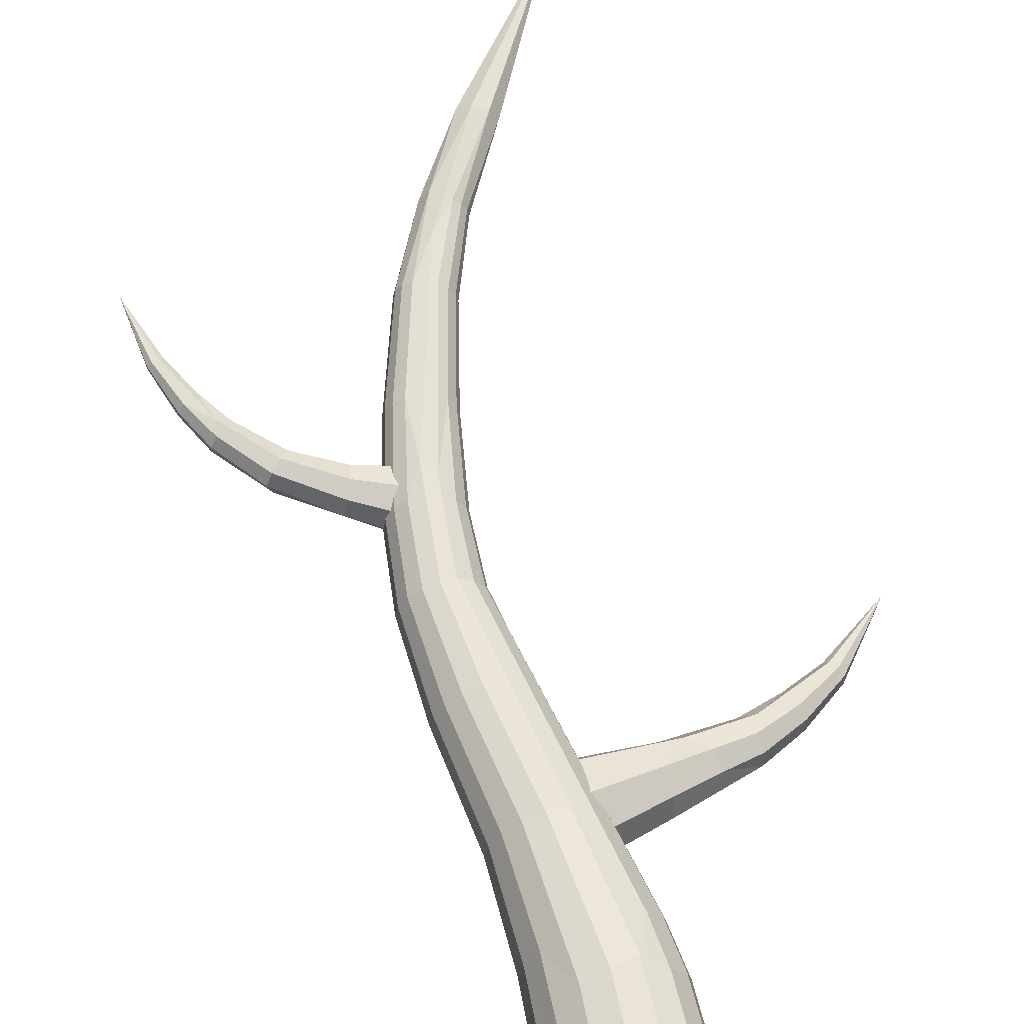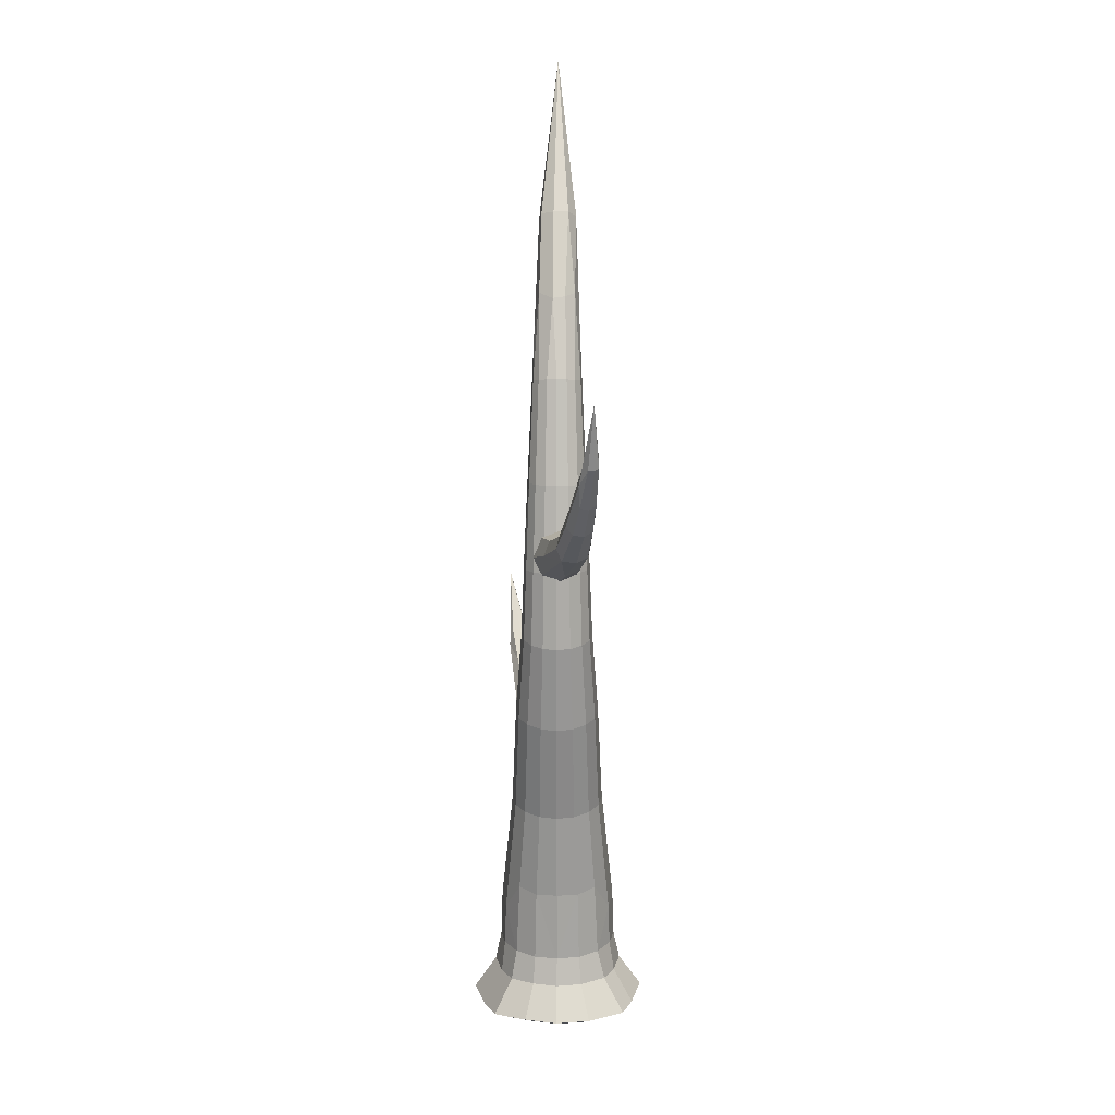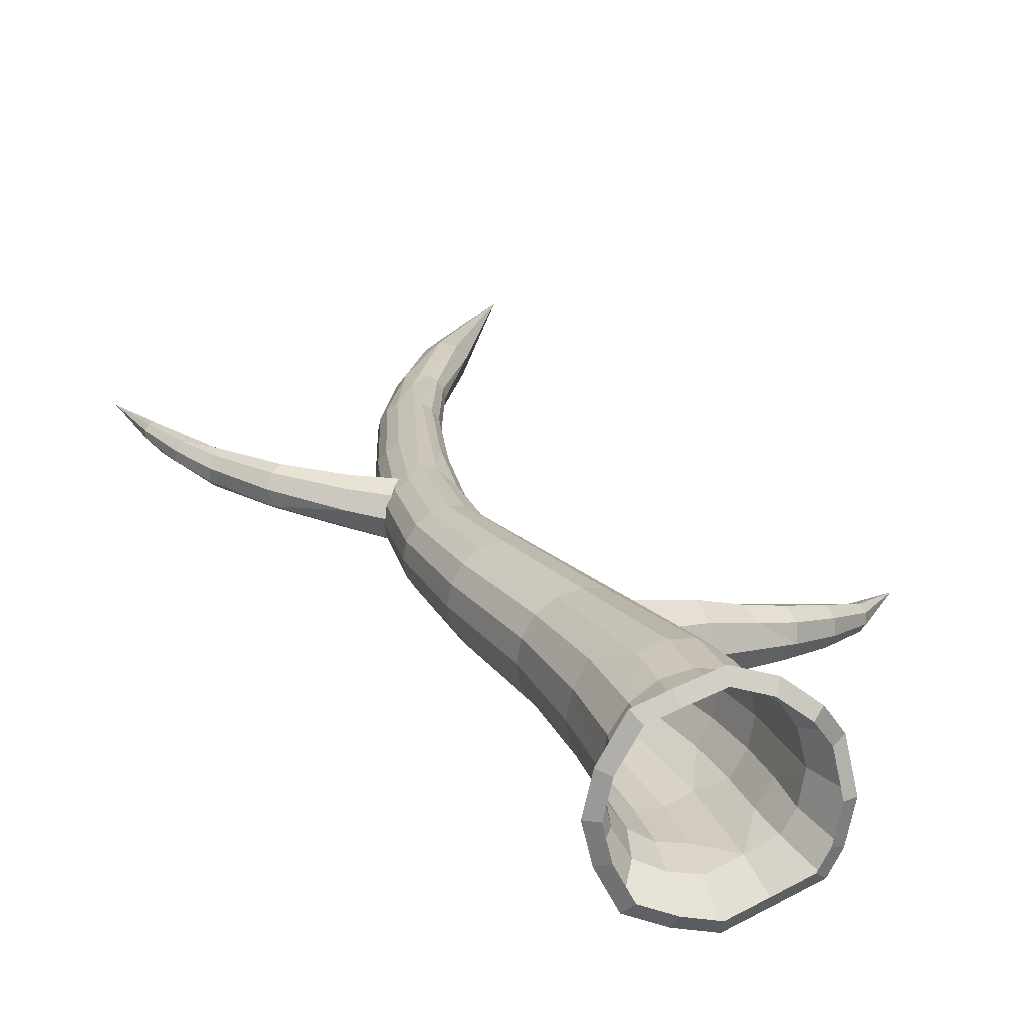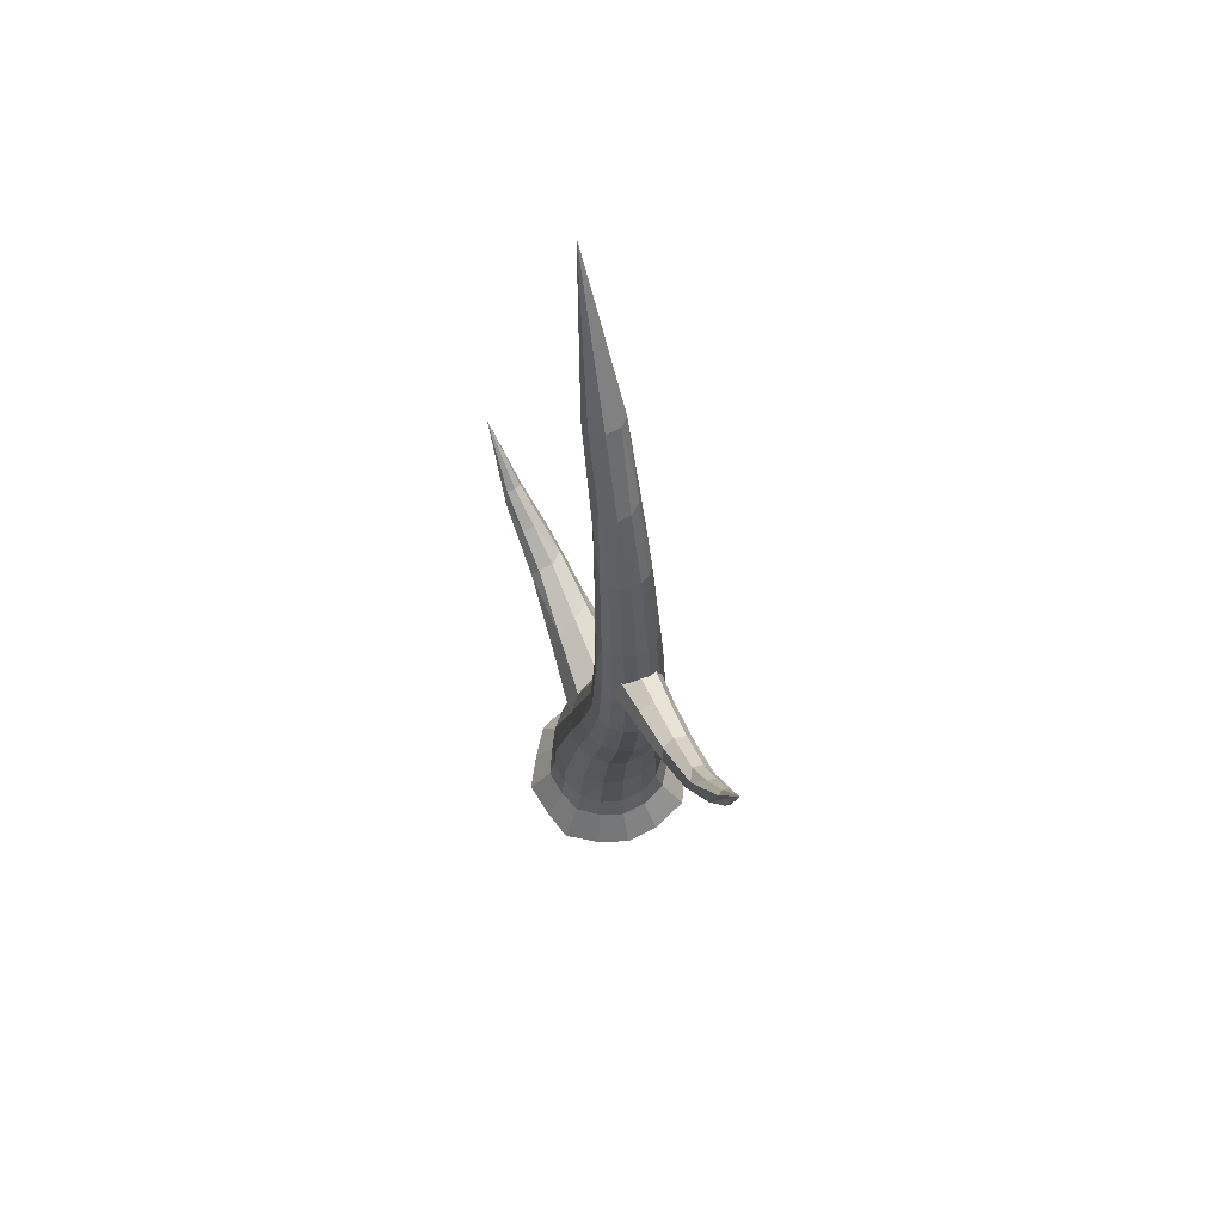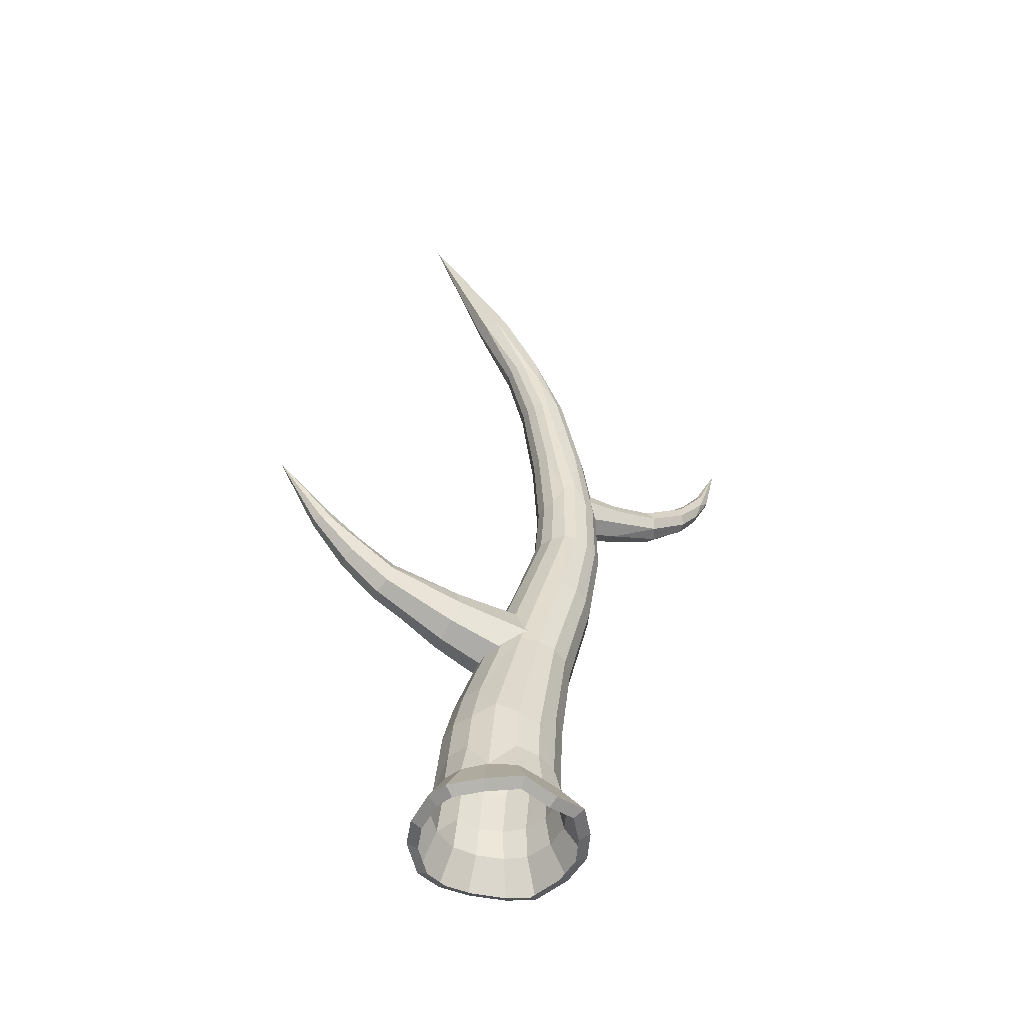
<metadata>
{"format":"obj","ext":"obj","renderer":"f3d","projection":"perspective","resolution":1024,"background":"white","views":[{"elev":65.1,"azim":-8.5,"up":"+Z"},{"elev":14.0,"azim":-89.5,"up":"+Y"},{"elev":21.9,"azim":-13.4,"up":"+Z"},{"elev":66.9,"azim":-105.2,"up":"+Y"},{"elev":-50.7,"azim":162.5,"up":"+Y"}]}
</metadata>
<code>
o Cylinder.018
v 0.009295 0.5583 1.034
v 0.3875 0.5409 0.9422
v 0.3572 1.026 0.8647
v 0 1 0.9359
v -0.392 0.5113 0.9378
v -0.3572 0.9739 0.8647
v -0.7106 0.4981 0.7756
v -0.6576 0.9493 0.6652
v -0.8624 0.9369 0.3582
v -0.9419 0.4918 0.3928
v -1.024 0.4945 -0.001725
v -0.9318 0.9405 -1e-05
v -0.8624 0.9369 -0.3582
v -0.9392 0.4985 -0.3871
v -0.7323 0.4932 -0.7463
v -0.6578 0.9498 -0.665
v -0.3878 0.4804 -0.9208
v -0.3572 0.9739 -0.8647
v 0 1 -0.9359
v 0.007539 0.5329 -1.031
v -0.9148 2.045 0.3341
v -0.9333 -0.0138 1.084
v -1.251 -0.01219 0.5227
v -1.091 -0.105 0.4576
v -0.8137 -0.1064 0.9464
v 0.8658 1.731 0
v 0.9928 0.5456 -0.007172
v 0.8624 1.063 -0.3582
v 0.7966 1.72 -0.3518
v 0.7177 0.5437 0.6861
v 0.5995 1.691 0.6501
v 0.2867 1.867 0.8347
v 0.5995 1.691 -0.6501
v 0.66 1.048 -0.6618
v 0.4072 0.5757 -0.8858
v 0.2867 1.867 -0.8347
v -0.3928 1.631 0.8448
v 0.9118 0.6154 0.388
v 0.7966 1.72 0.3518
v -0.04946 1.736 -0.9119
v -0.3928 1.631 -0.8448
v -0.04946 1.736 0.9119
v -0.9148 2.045 -0.3341
v -1.093 3.453 0.2771
v -0.7363 2.114 0.6104
v -0.938 3.48 0.5121
v 0.6443 2.396 0.3259
v 0.4602 2.366 0.6014
v 0.7055 2.419 -1e-06
v 0.6443 2.396 -0.3259
v -0.7363 2.114 -0.6104
v -0.9832 2.059 0
v 0.4602 2.366 -0.6014
v -0.1606 3.615 -0.6691
v -0.4336 3.568 -0.7242
v -0.8949 5.186 -0.6504
v -0.9984 6.551 -0.5203
v -0.7066 3.52 0.6691
v -0.4336 3.568 0.7242
v -0.7066 3.52 -0.6691
v -1.093 3.453 -0.2771
v -0.938 3.48 -0.5121
v -1.147 3.443 1e-06
v -0.1606 3.615 0.6691
v -1.53 5.045 1e-06
v -1.482 5.056 0.2489
v -1.344 5.086 0.4599
v -1.138 5.132 0.6009
v -0.8949 5.186 0.6504
v -0.9984 6.551 0.5203
v -0.8043 6.545 0.3959
v -0.6765 6.538 0.2078
v -0.6765 6.538 -0.2078
v -0.2599 5.326 1e-06
v -1.344 5.086 -0.4599
v -1.138 5.132 -0.6009
v -0.8043 6.545 -0.3959
v -1.482 5.056 -0.2489
v -1.397 6.476 0.5107
v -1.188 6.512 0.5527
v -1.21 8.048 0.4914
v -1.414 7.602 0.4694
v -1.733 6.417 1e-06
v -1.691 6.424 -0.2115
v -1.691 6.424 0.2115
v -1.573 6.445 0.3908
v -1.397 6.476 -0.5107
v -1.188 6.512 -0.5527
v -0.6439 6.608 1e-06
v -1.573 6.445 -0.3908
v -1.579 7.608 0.3593
v -1.269 8.936 0.422
v -1.417 8.944 0.323
v -0.8609 7.583 0.3593
v -1.026 7.895 0.4579
v -0.7121 7.578 1e-06
v -0.7508 7.58 0.1944
v -1.21 8.048 -0.4914
v -1.414 7.602 -0.4694
v -0.7508 7.58 -0.1944
v -0.8609 7.583 -0.3593
v -1.579 7.608 -0.3593
v -1.689 7.612 -0.1944
v -1.026 7.895 -0.4579
v -1.689 7.612 0.1944
v -1.728 7.613 1e-06
v -1.516 8.949 0.1748
v -1.101 10.5 0.2771
v -1.184 10.52 0.15
v -0.6733 8.903 0.1748
v -0.7722 8.909 0.323
v -0.6386 8.901 1e-06
v -0.6733 8.903 -0.1748
v -1.269 8.936 -0.422
v -1.417 8.944 -0.323
v -1.516 8.949 -0.1748
v -1.551 8.951 1e-06
v -0.7722 8.909 -0.323
v -0.6456 11.13 0.3523
v -0.9764 10.48 0.362
v -0.5592 10.38 0.2771
v -0.6834 10.41 0.362
v -0.4471 10.36 2e-06
v -0.4762 10.37 0.15
v -0.6456 11.13 -0.3523
v -0.9764 10.48 -0.362
v -0.4762 10.37 -0.15
v -0.5592 10.38 -0.2771
v -1.101 10.5 -0.2771
v -1.184 10.52 -0.15
v -0.6834 10.41 -0.362
v -1.213 10.53 2e-06
v 0.3598 12.78 -0.1546
v -0.2427 11.53 -0.2309
v -0.3417 11.57 -0.3017
v 0.1805 12.83 -0.2844
v -0.7407 11.72 0.125
v -0.7765 11.7 -0.06513
v -0.1765 11.51 0.125
v -0.2427 11.53 0.2309
v -0.3417 11.57 0.3017
v -0.1532 11.5 1e-06
v -0.1765 11.51 -0.125
v -0.5978 11.76 -0.2741
v -0.5979 11.76 0.2741
v -0.02457 12.91 -0.2467
v -0.1531 12.95 -0.0575
v -0.1002 12.94 0.1679
v 0.2808 12.8 0.2376
v 0.07371 12.87 0.2877
v 0.4158 12.82 0.05545
v -0.9842 -0.0254 -1.017
v -0.5124 -0.0802 -1.2
v 1.341 15.18 0
v 1.031 -0.02244 -0.904
v 1.202 -0.008609 -0.6064
v 1.047 -0.1019 -0.5263
v 0.8984 -0.114 -0.7858
v -1.085 -0.09125 -0.4434
v -1.245 0.00361 -0.5112
v -0.858 -0.1165 -0.884
v 1.195 0.07557 0.5544
v 0.9153 -0.07912 0.9475
v 0.7974 -0.1633 0.8278
v 1.041 -0.02854 0.4853
v 0.02232 0.07366 1.385
v -0.5223 -0.007636 1.238
v -0.4555 -0.101 1.081
v 0.01914 -0.0302 1.209
v -1.366 -4.5e-05 -0.005079
v -1.191 -0.09443 -0.002313
v 1.298 -0.0456 -0.05748
v 1.131 -0.1341 -0.04798
v -0.4469 -0.1643 -1.044
v 0.5126 0.003728 1.249
v 0.4464 -0.09115 1.09
v 0.4793 -0.07631 -1.001
v 0.5504 0.02075 -1.151
v 0.01819 0.01403 -1.38
v 0.01554 -0.08217 -1.201
v 0.9205 0.5532 -0.4276
v 0.7519 0.5403 -0.6983
v -0.3308 3.269 -0.5146
v -0.3985 3.755 -0.6804
v 0.8578 4.084 -0.6899
v 0.9413 3.769 -0.5581
v -0.2697 3.099 -0.1045
v 1.008 3.644 -0.2364
v 1.018 3.782 0.08654
v -0.2511 3.269 0.3097
v 0.967 4.102 0.2217
v -0.2857 3.755 0.4854
v 1.273 4.489 -0.01666
v -0.3534 4.258 0.3196
v 0.9935 4.566 -0.2631
v -0.4145 4.428 -0.09047
v -0.4331 4.258 -0.5047
v 0.8463 4.412 -0.5583
v 1.659 4.06 -0.1042
v 1.556 4.296 0.0224
v 1.964 4.477 -0.7253
v 1.929 4.687 -0.609
v 2.13 4.175 -0.444
v 2.024 4.252 -0.6559
v 2.512 4.987 -0.7075
v 2.985 5.119 -0.8605
v 1.937 4.761 -0.3829
v 2.148 4.714 -0.2083
v 2.093 4.453 -0.1109
v 2.149 4.251 -0.2243
v 2.528 5.049 -0.5231
v 3.071 5.356 -0.8072
v 2.676 4.801 -0.3062
v 2.72 4.636 -0.4007
v 2.704 4.574 -0.5851
v 2.636 4.651 -0.7513
v 3.075 5.394 -0.6838
v 3.138 5.355 -0.578
v 3.223 5.262 -0.5518
v 3.282 5.169 -0.6205
v 3.278 5.132 -0.7439
v 3.215 5.17 -0.8497
v -1.208 7.425 0.2629
v -1.154 7.763 0.375
v -2.026 7.992 0.4396
v -2.09 7.773 0.3518
v 3.956 6.195 -0.8752
v -1.27 7.306 -0.01933
v -2.152 7.686 0.1314
v -2.919 8.119 0.0862
v -1.302 7.425 -0.3064
v -2.144 8.005 -0.1889
v -1.286 7.763 -0.4301
v -2.08 8.224 -0.1011
v -1.231 8.113 -0.318
v -2.019 8.311 0.1193
v -1.17 8.232 -0.03574
v -1.997 8.215 0.3433
v -2.692 8.477 0.4066
v -2.78 8.333 0.5137
v -1.138 8.113 0.2513
v -3.305 8.944 0.4526
v -3.462 8.913 0.5688
v -2.689 8.528 0.2132
v -2.773 8.455 0.04667
v -2.894 8.302 0.004639
v -2.902 8.18 0.4717
v -2.986 8.108 0.3052
v -3.313 8.972 0.2894
v -3.664 9.348 0.509
v -3.532 9.034 0.1988
v -3.497 8.774 0.1457
v -3.566 8.664 0.2495
v -3.558 8.637 0.4128
v -3.478 8.707 0.5399
v -3.992 9.829 0.5571
v -4.044 9.787 0.6175
v -3.676 9.374 0.376
v -3.997 9.471 0.3304
v -3.894 9.129 0.3487
v -3.881 9.104 0.4817
v -3.809 9.157 0.5838
v -3.996 9.842 0.4682
v -4.053 9.819 0.4029
v -4.182 9.731 0.4598
v -4.178 9.718 0.5487
v -4.121 9.741 0.614
v -4.41 10.7 0.5416
f 1 2 3 4
f 5 1 4 6
f 7 5 6 8
f 7 8 9 10
f 11 10 9 12
f 11 12 13 14
f 15 14 13 16
f 17 18 19 20
f 9 21 12
f 15 16 18 17
f 22 23 24 25
f 26 27 28 29
f 3 30 31 32
f 33 34 35 36
f 6 37 8
f 38 27 26 39
f 40 19 18 41
f 36 35 19 40
f 4 3 32 42
f 29 28 34 33
f 30 38 39 31
f 16 13 43
f 6 4 42 37
f 44 21 45 46
f 31 39 47 48
f 49 26 29 50
f 39 26 49 47
f 41 16 51
f 43 12 52
f 8 45 21
f 31 48 32
f 50 29 33 53
f 54 55 56 57
f 58 37 42 59
f 40 41 60 55
f 51 43 61 62
f 36 40 55 54
f 63 52 21 44
f 46 45 37 58
f 59 42 32 64
f 41 51 62 60
f 43 52 63 61
f 36 54 53
f 65 63 44 66
f 67 46 58 68
f 69 59 64 70
f 71 48 47 72
f 49 50 73 74
f 60 62 75 76
f 53 54 57 77
f 61 63 65 78
f 66 44 46 67
f 68 58 59 69
f 70 64 48 71
f 72 47 49 74
f 55 60 76 56
f 50 53 77 73
f 62 61 78 75
f 79 80 81 82
f 78 65 83 84
f 85 66 67 86
f 79 68 69 80
f 56 76 87 88
f 72 74 89
f 75 78 84 90
f 83 65 66 85
f 56 88 57
f 86 67 68 79
f 76 75 90 87
f 91 82 92 93
f 70 71 94 95
f 72 89 96 97
f 98 88 87 99
f 100 73 77 101
f 102 90 84 103
f 104 57 88 98
f 83 85 105 106
f 86 79 82 91
f 80 70 95 81
f 71 72 97 94
f 96 89 73 100
f 99 87 90 102
f 101 77 57 104
f 103 84 83 106
f 85 86 91 105
f 107 93 108 109
f 94 97 110 111
f 112 96 100 113
f 114 99 102 115
f 116 103 106 117
f 105 91 93 107
f 97 96 112 110
f 94 111 95
f 113 100 101 118
f 98 99 114
f 115 102 103 116
f 106 105 107 117
f 92 81 119 120
f 95 111 121 122
f 110 112 123 124
f 125 98 114 126
f 127 113 118 128
f 129 115 116 130
f 131 104 98 125
f 117 107 109 132
f 93 92 120 108
f 81 95 122 119
f 111 110 124 121
f 123 112 113 127
f 126 114 115 129
f 128 118 104 131
f 130 116 117 132
f 133 134 135 136
f 132 109 137 138
f 121 124 139 140
f 122 141 119
f 142 123 127 143
f 134 128 131 135
f 126 129 144
f 109 108 145 137
f 130 132 138
f 122 121 140 141
f 124 123 142 139
f 143 127 128 134
f 125 126 144
f 144 129 130 138
f 136 125 144 146
f 146 144 138 147
f 143 134 133
f 138 137 148 147
f 135 125 136
f 119 141 149 150
f 145 150 148
f 140 139 151 149
f 151 142 143 133
f 152 15 17 153
f 146 147 154
f 147 148 154
f 148 150 154
f 150 149 154
f 149 151 154
f 151 133 154
f 133 136 154
f 136 146 154
f 155 156 157 158
f 159 160 152 161
f 162 163 164 165
f 166 167 168 169
f 24 23 170 171
f 156 172 173 157
f 152 153 174 161
f 164 163 175 176
f 168 167 22 25
f 177 178 155 158
f 170 160 159 171
f 173 172 162 165
f 174 153 179 180
f 179 178 177 180
f 176 175 166 169
f 153 17 20 179
f 152 160 14 15
f 170 11 14 160
f 23 10 11 170
f 22 7 10 23
f 22 167 5 7
f 167 166 1 5
f 175 2 1 166
f 163 30 2 175
f 163 162 38 30
f 172 27 38 162
f 156 181 27 172
f 155 182 181 156
f 155 178 35 182
f 179 20 35 178
f 183 184 185 186
f 187 183 186 188
f 187 188 189 190
f 190 189 191 192
f 192 191 193 194
f 194 193 195 196
f 184 197 198 185
f 197 196 195 198
f 191 189 199 200
f 201 198 202
f 193 191 200
f 189 188 203 199
f 188 186 204 203
f 186 185 201 204
f 201 202 205 206
f 198 195 207 202
f 195 193 208 207
f 193 200 209 208
f 200 199 210 209
f 202 207 211 205
f 205 212 206
f 213 209 210 214
f 208 209 213
f 214 210 203 215
f 203 204 216 215
f 204 201 206 216
f 205 211 217 212
f 217 211 208 218
f 218 208 213 219
f 219 213 214 220
f 220 214 215 221
f 215 216 222 221
f 223 224 225 226
f 206 212 227
f 212 217 227
f 217 218 227
f 218 219 227
f 219 220 227
f 220 221 227
f 221 222 227
f 222 206 227
f 228 223 226 229
f 228 229 230 231
f 231 230 232 233
f 233 232 234 235
f 235 234 236 237
f 225 238 239 240
f 224 241 238 225
f 241 237 236 238
f 240 239 242 243
f 238 236 244 239
f 236 234 245 244
f 234 232 246 245
f 229 226 247 248
f 229 248 230
f 226 225 240 247
f 239 244 249 242
f 242 250 243
f 244 245 251 249
f 245 246 252 251
f 252 246 230 253
f 230 248 254 253
f 248 247 255 254
f 247 240 243 255
f 243 250 256 257
f 242 249 258 250
f 259 252 253 260
f 251 252 259
f 260 253 254 261
f 254 255 262 261
f 250 258 263 256
f 263 258 251 264
f 265 260 261 266
f 259 260 265
f 261 262 267 266
f 262 243 257 267
f 257 256 268
f 256 263 268
f 263 264 268
f 264 259 268
f 259 265 268
f 265 266 268
f 266 267 268
f 267 257 268
f 20 19 35
f 182 35 34
f 181 28 27
f 2 30 3
f 8 37 45
f 41 18 16
f 43 13 12
f 9 8 21
f 53 33 36
f 51 16 43
f 12 21 52
f 64 32 48
f 80 69 70
f 74 73 89
f 118 101 104
f 82 81 92
f 135 131 125
f 108 120 145
f 182 34 28 181
f 120 119 145
f 137 145 148
f 145 119 150
f 141 140 149
f 139 142 151
f 201 185 198
f 199 203 210
f 211 207 208
f 216 206 222
f 232 230 246
f 258 249 251
f 255 243 262
f 264 251 259

</code>
